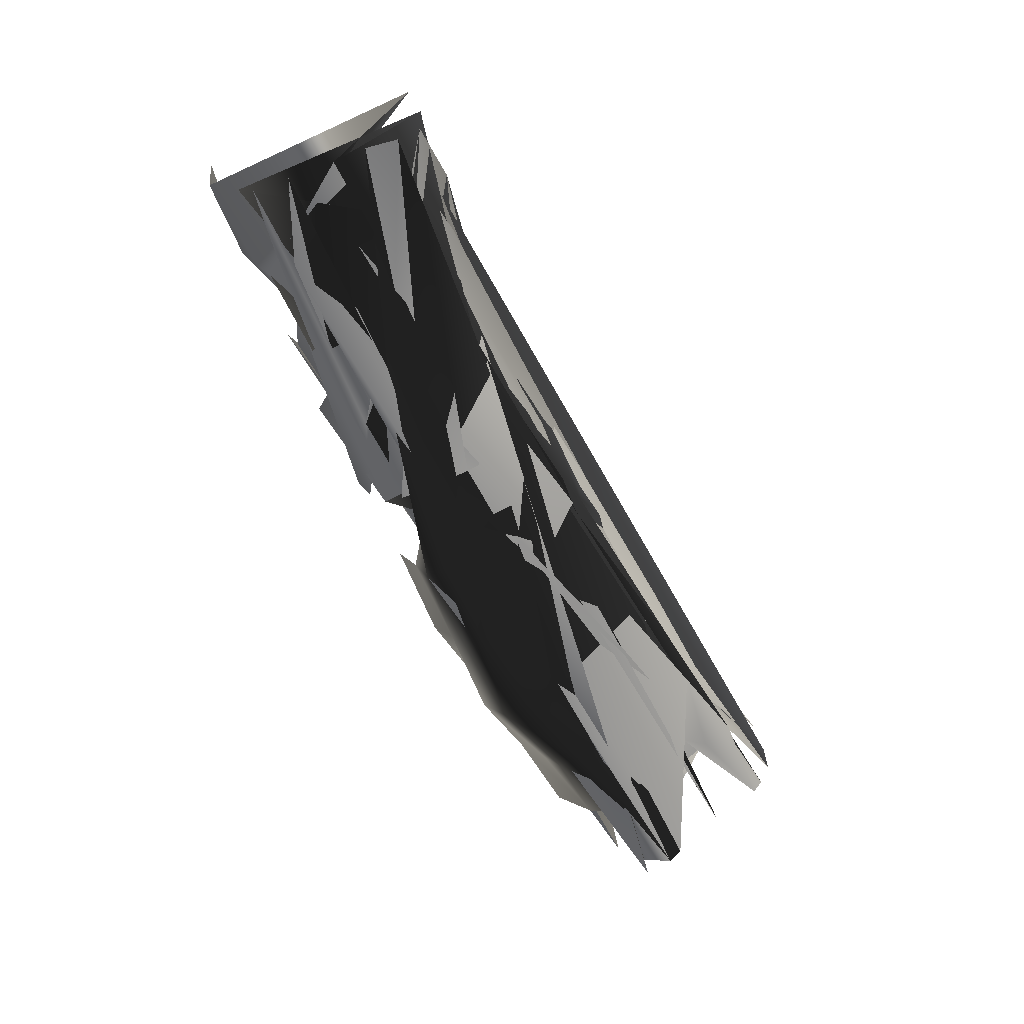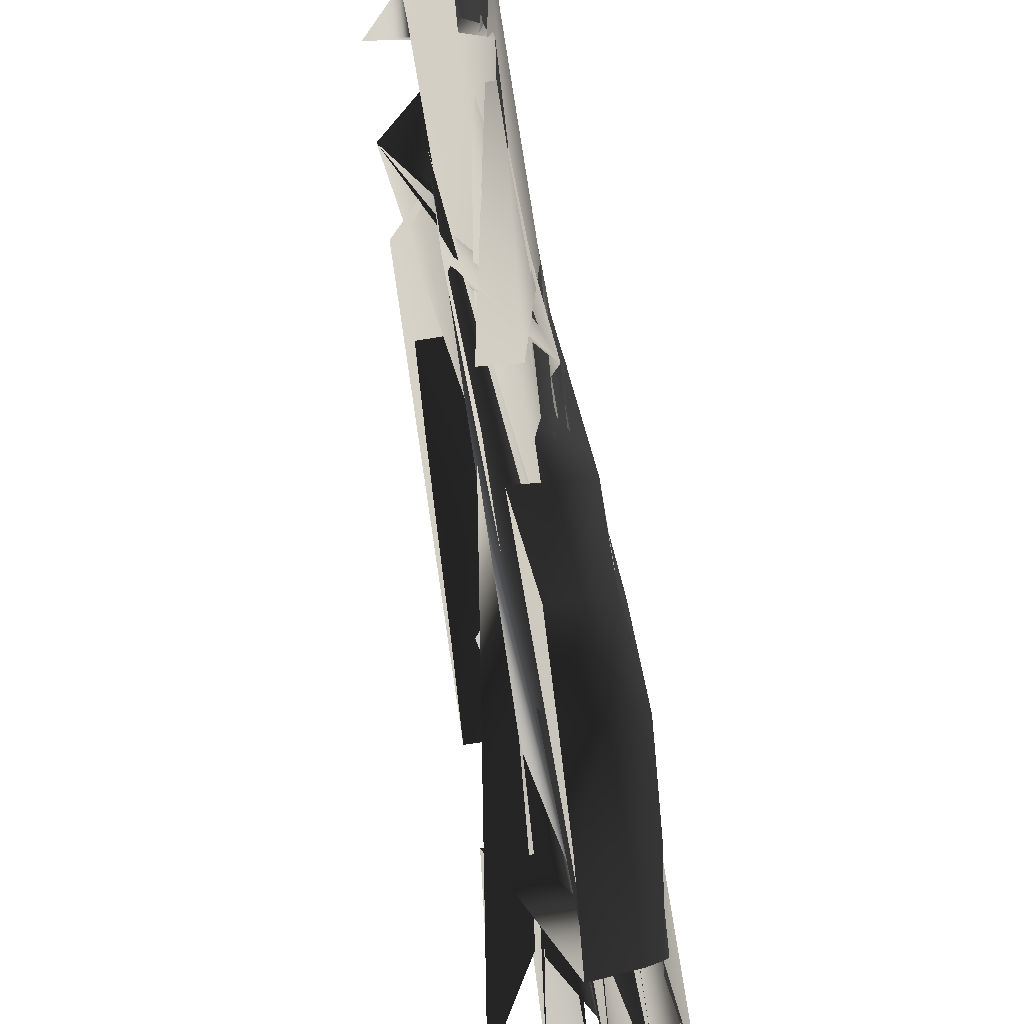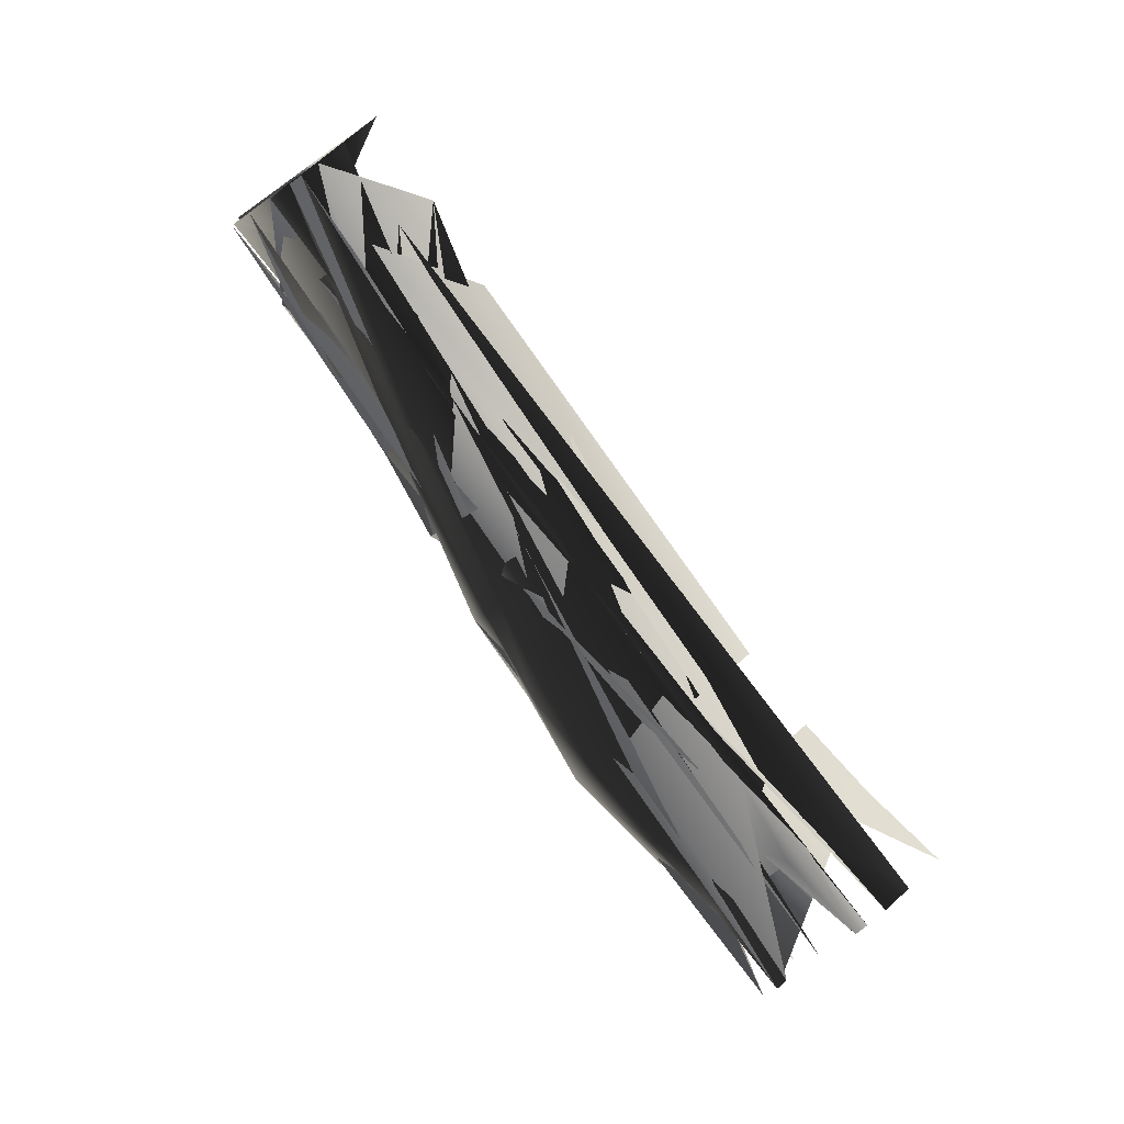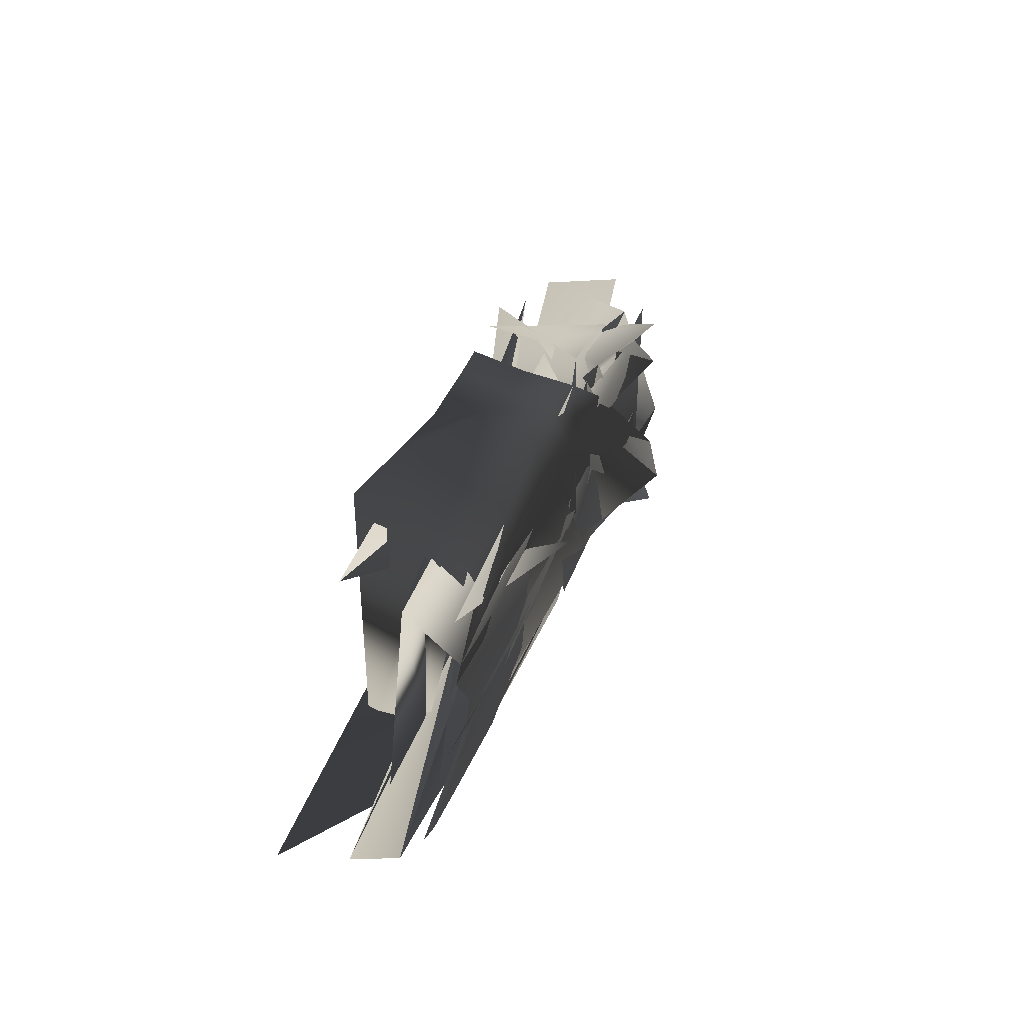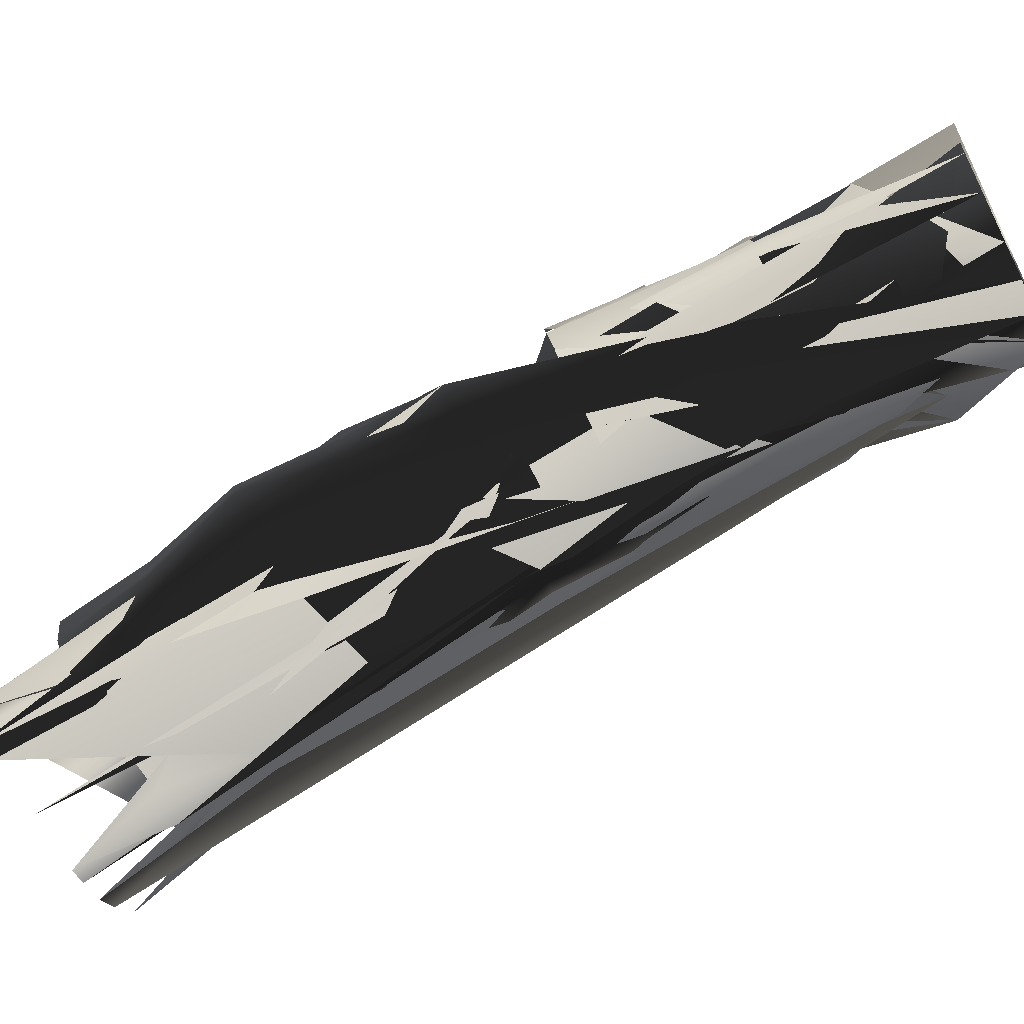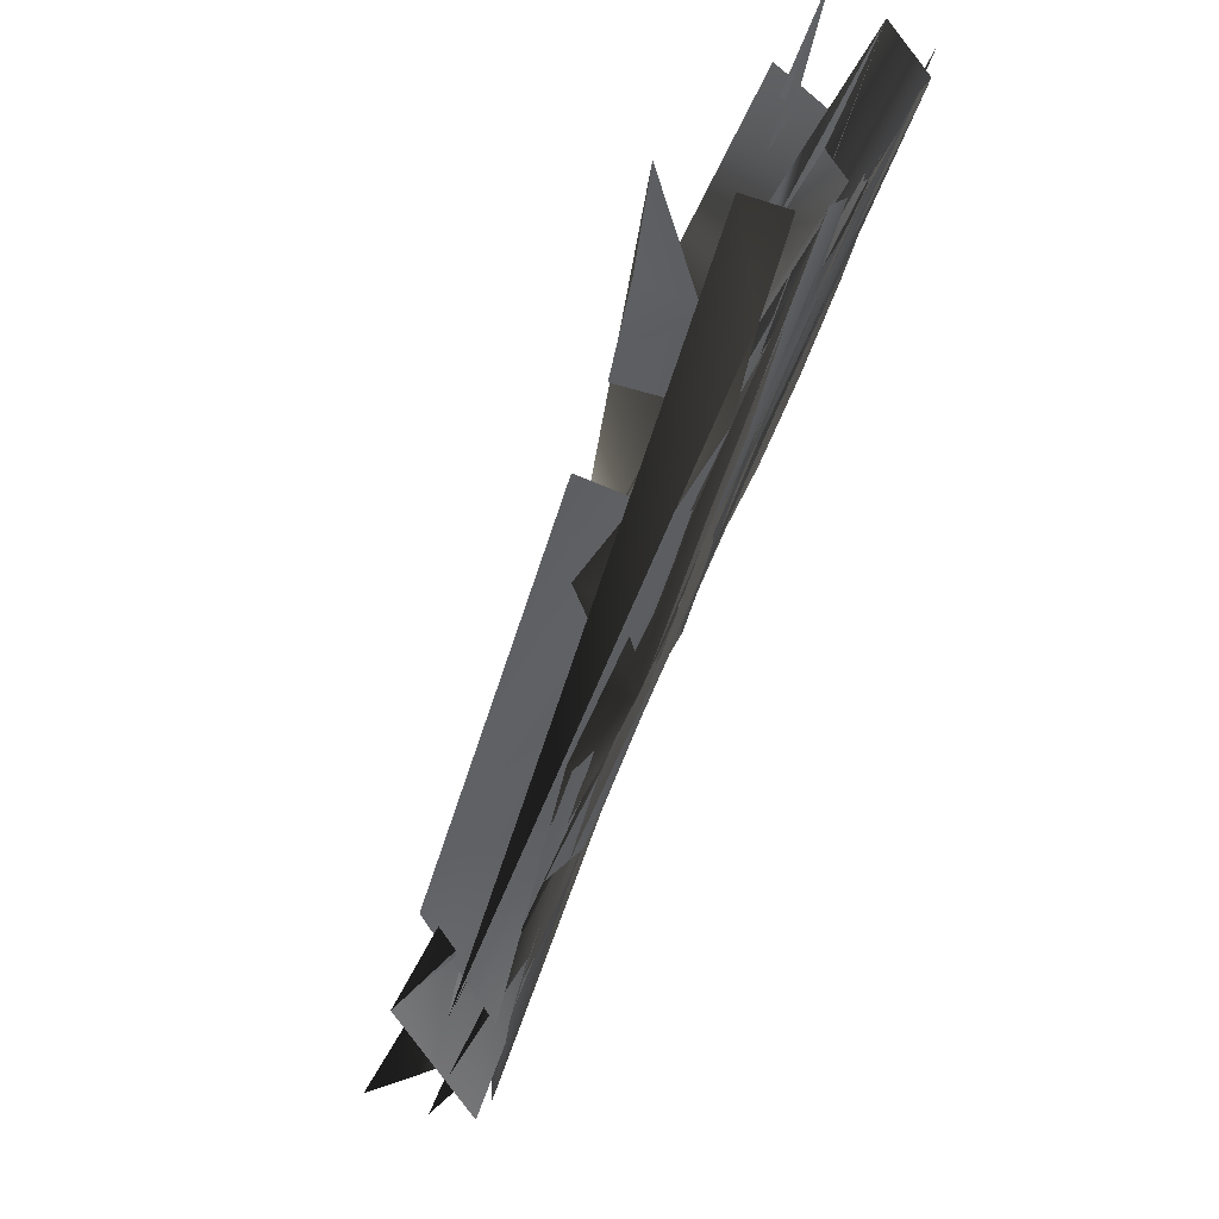
<metadata>
{"format":"obj","ext":"obj","renderer":"f3d","projection":"perspective","resolution":1024,"background":"white","views":[{"elev":4.3,"azim":-93.2,"up":"+Z"},{"elev":54.0,"azim":145.2,"up":"+Y"},{"elev":9.2,"azim":-41.1,"up":"+Z"},{"elev":-11.7,"azim":168.9,"up":"+Y"},{"elev":-17.9,"azim":-102.5,"up":"+Y"},{"elev":-74.1,"azim":137.9,"up":"+Y"}]}
</metadata>
<code>
v -282.1 213.2 543.2
v 326.9 -692.5 -778.4
v 171.3 -418.4 -479.9
v 16.48 -187.5 -150.8
v -131.9 33 187
v -458.6 364.5 904.3
v -266.6 399.5 468.8
v 322 -486.1 -943.3
v 176 -232.7 -610.5
v 14.18 2.696 -264.9
v -129.7 212.5 100.2
v -452.4 541.6 836.8
v 335.9 -397.8 -1007
v -236.9 498 439.1
v -258.3 136.8 588
v 374.2 -739.2 -721
v -99.96 106.1 673
v 565.3 -732.2 -641
v 512.5 -335.2 -980.8
v -77.05 566.4 480.7
v 185.8 -139.2 -672
v 42.31 121 -322.3
v -95.09 324.2 62.16
v -119.6 -49.68 229.8
v 52.71 -243.7 -101
v 193.9 -506.5 -408
v 54.5 -66.86 314.5
v 217.7 -267.9 -12.73
v 369.6 -488.8 -333.3
v 374.8 -48.1 -649.8
v 198.1 195.5 -296.1
v 74.45 394.4 99.84
v -261 735 882.3
v -287.9 262.5 1055
v -467.1 239 949.5
v -420.8 659.3 810.9
v -364.7 293.9 724.7
v 258.2 -544.5 -629.9
v 104.4 -293 -317.7
v -65.21 -82.89 19.16
v -210.2 123.3 362
v -282.5 162.2 565.5
v -273.6 306.2 506.5
v 321.8 -591.2 -860
v 341.8 -713.9 -755.4
v 169.3 -479.8 -438.4
v 178.1 -322.1 -545.3
v 18.49 -80.74 -213
v 23.28 -244.8 -114.4
v -146 -29.32 210
v -140.8 118.5 141.3
v -463.8 437.3 871.5
v -478.7 288.6 922.8
v -358 485.2 649
v 244.3 -374.2 -767.7
v 93.62 -124.3 -434.4
v -57.16 107.5 -80.62
v -199.8 305.5 283.1
v -270 452.5 443.3
v 319.5 -458.7 -970.4
v 168.7 -186.6 -648.1
v 11.18 72.49 -307
v -118.8 283.5 71.91
v -449.1 623.8 808.5
v -169.2 668.3 676
v -197 170.2 866.9
v -331 593.2 619.5
v -358.3 190.7 769.8
v 451.8 -739.8 -685.1
v -197.5 112.9 625.1
v -162.8 537.1 455.7
v 415.5 -381.7 -987.4
v 282.3 -282.1 -821.2
v 102.7 15.9 -516.4
v -46.35 218.4 -134.5
v -159.2 411.5 253.7
v -178.6 53.32 409.4
v -56.69 -167.8 69.78
v 125.9 -368.9 -257.2
v 286.4 -620 -559.5
v -34.8 10.94 486.3
v 142.4 -145.7 142
v 300.2 -371.5 -174.3
v 460.8 -602.4 -486.9
v 470.6 -160.3 -820.3
v 282.7 62.37 -469.7
v 140 287.9 -91.77
v 17.39 492.7 292.8
v -62.07 -85.41 274.1
v 122.8 -294.6 -41.05
v 276 -485.9 -379.9
v 261.2 -104.3 -663.2
v 113.8 151.7 -309.1
v -20.75 363.3 75.23
v -360.9 730.9 825.8
v -395.8 236.1 996.7
v -375.7 225.7 746.1
v -367.4 383.4 686.1
v 256.5 -607.3 -584.9
v 253.3 -462.4 -697.2
v 96.48 -187.6 -388.3
v 98.47 -356.4 -279.3
v -72.89 -2.937 -26.55
v -67.6 -151.2 55.21
v -194.2 221.8 325.1
v -221 65.17 382.6
v -353.2 533.2 629.8
v 250.7 -325 -804.3
v 87.99 -59.54 -478.4
v -55.94 165 -111.2
v -187.1 370.2 260.4
v -260.4 628.3 642.7
v -284.8 185.2 813
v -138.9 13.49 439.4
v 33.78 -176.7 111.9
v 198.6 -384.3 -214.1
v 362.9 -621.3 -522.2
v 338 -236.6 -829.2
v 197.3 63.77 -506.1
v 43.06 247.6 -112.3
v -67.23 464.2 271.5
f 120/0 93/0 75/0
f 93/0 22/0 75/0
f 120/0 75/0 70/0
f 75/0 13/0 70/0
f 120/0 70/0 19/0
f 120/0 19/0 87/0
f 120/0 87/0 31/0
f 120/0 31/0 93/0
f 119/0 92/0 21/0
f 119/0 21/0 74/0
f 119/0 74/0 22/0
f 119/0 22/0 93/0
f 119/0 93/0 86/0
f 93/0 31/0 86/0
f 119/0 86/0 30/0
f 119/0 30/0 92/0
f 118/0 91/0 73/0
f 91/0 20/0 73/0
f 118/0 73/0 21/0
f 118/0 21/0 92/0
f 118/0 92/0 30/0
f 118/0 30/0 85/0
f 118/0 85/0 29/0
f 118/0 29/0 91/0
f 117/0 71/0 72/0
f 71/0 12/0 72/0
f 117/0 72/0 91/0
f 72/0 20/0 91/0
f 117/0 91/0 29/0
f 117/0 29/0 84/0
f 117/0 84/0 18/0
f 117/0 18/0 71/0
f 116/0 90/0 79/0
f 90/0 25/0 79/0
f 116/0 79/0 15/0
f 116/0 15/0 68/0
f 116/0 68/0 83/0
f 68/0 17/0 83/0
f 116/0 83/0 28/0
f 116/0 28/0 90/0
f 115/0 89/0 78/0
f 89/0 24/0 78/0
f 115/0 78/0 90/0
f 78/0 25/0 90/0
f 115/0 90/0 28/0
f 115/0 28/0 82/0
f 115/0 82/0 27/0
f 115/0 27/0 89/0
f 114/0 88/0 77/0
f 88/0 23/0 77/0
f 114/0 77/0 24/0
f 114/0 24/0 89/0
f 114/0 89/0 81/0
f 89/0 27/0 81/0
f 114/0 81/0 26/0
f 114/0 26/0 88/0
f 113/0 69/0 76/0
f 69/0 14/0 76/0
f 113/0 76/0 23/0
f 113/0 23/0 88/0
f 113/0 88/0 80/0
f 88/0 26/0 80/0
f 113/0 80/0 69/0
f 80/0 16/0 69/0
f 112/0 95/0 34/0
f 112/0 34/0 67/0
f 112/0 67/0 69/0
f 67/0 14/0 69/0
f 112/0 69/0 16/0
f 112/0 16/0 65/0
f 112/0 65/0 95/0
f 65/0 33/0 95/0
f 111/0 66/0 35/0
f 111/0 35/0 94/0
f 111/0 94/0 64/0
f 94/0 32/0 64/0
f 111/0 64/0 19/0
f 111/0 19/0 70/0
f 111/0 70/0 66/0
f 70/0 13/0 66/0
f 110/0 57/0 6/0
f 110/0 6/0 58/0
f 110/0 58/0 75/0
f 58/0 13/0 75/0
f 110/0 75/0 22/0
f 110/0 22/0 62/0
f 110/0 62/0 57/0
f 62/0 10/0 57/0
f 109/0 56/0 10/0
f 109/0 10/0 62/0
f 109/0 62/0 74/0
f 62/0 22/0 74/0
f 109/0 74/0 61/0
f 74/0 21/0 61/0
f 109/0 61/0 9/0
f 109/0 9/0 56/0
f 108/0 55/0 9/0
f 108/0 9/0 61/0
f 108/0 61/0 73/0
f 61/0 21/0 73/0
f 108/0 73/0 20/0
f 108/0 20/0 60/0
f 108/0 60/0 55/0
f 60/0 8/0 55/0
f 107/0 72/0 12/0
f 107/0 12/0 59/0
f 107/0 59/0 7/0
f 107/0 7/0 54/0
f 107/0 54/0 8/0
f 107/0 8/0 60/0
f 107/0 60/0 72/0
f 60/0 20/0 72/0
f 106/0 66/0 13/0
f 106/0 13/0 58/0
f 106/0 58/0 53/0
f 58/0 6/0 53/0
f 106/0 53/0 11/0
f 106/0 11/0 63/0
f 106/0 63/0 66/0
f 63/0 35/0 66/0
f 105/0 76/0 41/0
f 76/0 14/0 41/0
f 0/0 40/0 41/0
f 40/0 105/0 41/0
f 105/0 40/0 4/0
f 105/0 4/0 49/0
f 105/0 49/0 23/0
f 105/0 23/0 76/0
f 0/0 42/0 104/0
f 0/0 104/0 40/0
f 104/0 42/0 57/0
f 42/0 6/0 57/0
f 104/0 57/0 10/0
f 104/0 10/0 50/0
f 104/0 50/0 40/0
f 50/0 4/0 40/0
f 103/0 77/0 23/0
f 103/0 23/0 49/0
f 103/0 49/0 39/0
f 49/0 4/0 39/0
f 103/0 39/0 3/0
f 103/0 3/0 48/0
f 103/0 48/0 77/0
f 48/0 24/0 77/0
f 102/0 39/0 4/0
f 102/0 4/0 50/0
f 102/0 50/0 56/0
f 50/0 10/0 56/0
f 102/0 56/0 47/0
f 56/0 9/0 47/0
f 102/0 47/0 3/0
f 102/0 3/0 39/0
f 101/0 78/0 48/0
f 78/0 24/0 48/0
f 101/0 48/0 38/0
f 48/0 3/0 38/0
f 101/0 38/0 2/0
f 101/0 2/0 45/0
f 101/0 45/0 78/0
f 45/0 25/0 78/0
f 100/0 38/0 3/0
f 100/0 3/0 47/0
f 100/0 47/0 55/0
f 47/0 9/0 55/0
f 100/0 55/0 8/0
f 100/0 8/0 46/0
f 100/0 46/0 38/0
f 46/0 2/0 38/0
f 99/0 54/0 43/0
f 54/0 7/0 43/0
f 99/0 43/0 37/0
f 43/0 1/0 37/0
f 99/0 37/0 2/0
f 99/0 2/0 46/0
f 99/0 46/0 54/0
f 46/0 8/0 54/0
f 98/0 37/0 1/0
f 98/0 1/0 44/0
f 98/0 44/0 15/0
f 98/0 15/0 79/0
f 98/0 79/0 25/0
f 98/0 25/0 45/0
f 98/0 45/0 37/0
f 45/0 2/0 37/0
f 97/0 53/0 6/0
f 97/0 6/0 42/0
f 0/0 36/0 42/0
f 36/0 97/0 42/0
f 97/0 36/0 51/0
f 36/0 5/0 51/0
f 97/0 51/0 11/0
f 97/0 11/0 53/0
f 0/0 41/0 36/0
f 41/0 96/0 36/0
f 96/0 41/0 14/0
f 96/0 14/0 67/0
f 96/0 67/0 52/0
f 67/0 34/0 52/0
f 96/0 52/0 5/0
f 96/0 5/0 36/0

</code>
